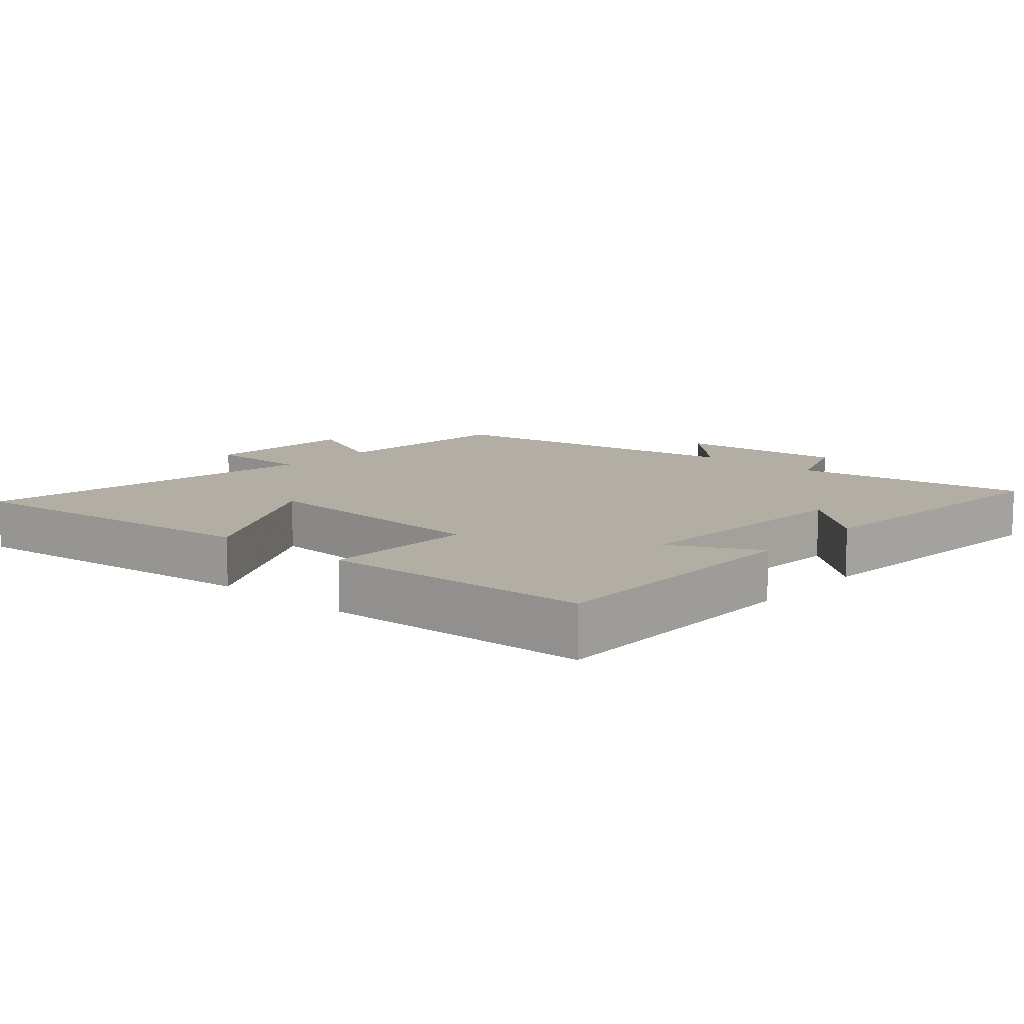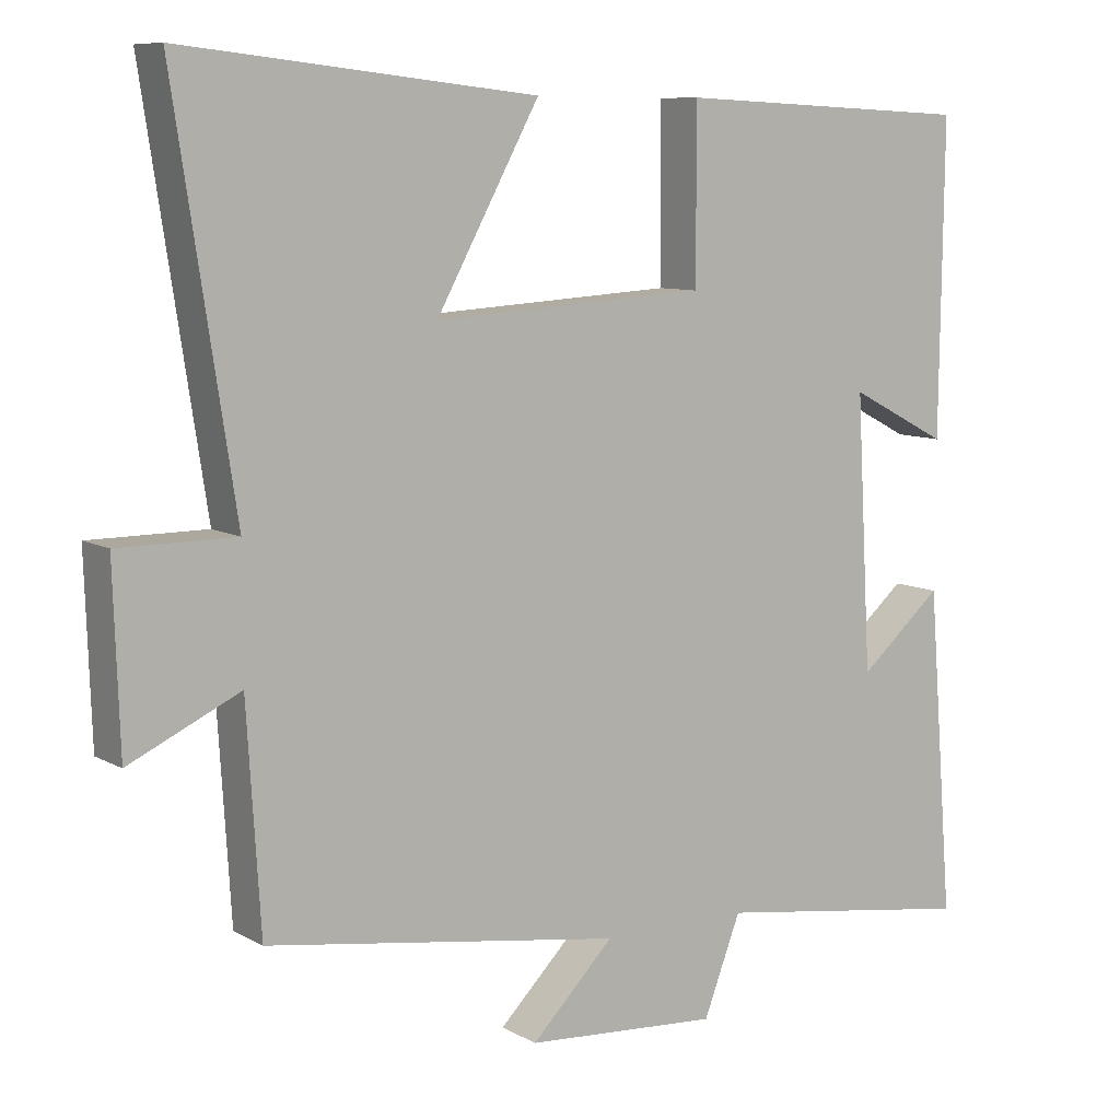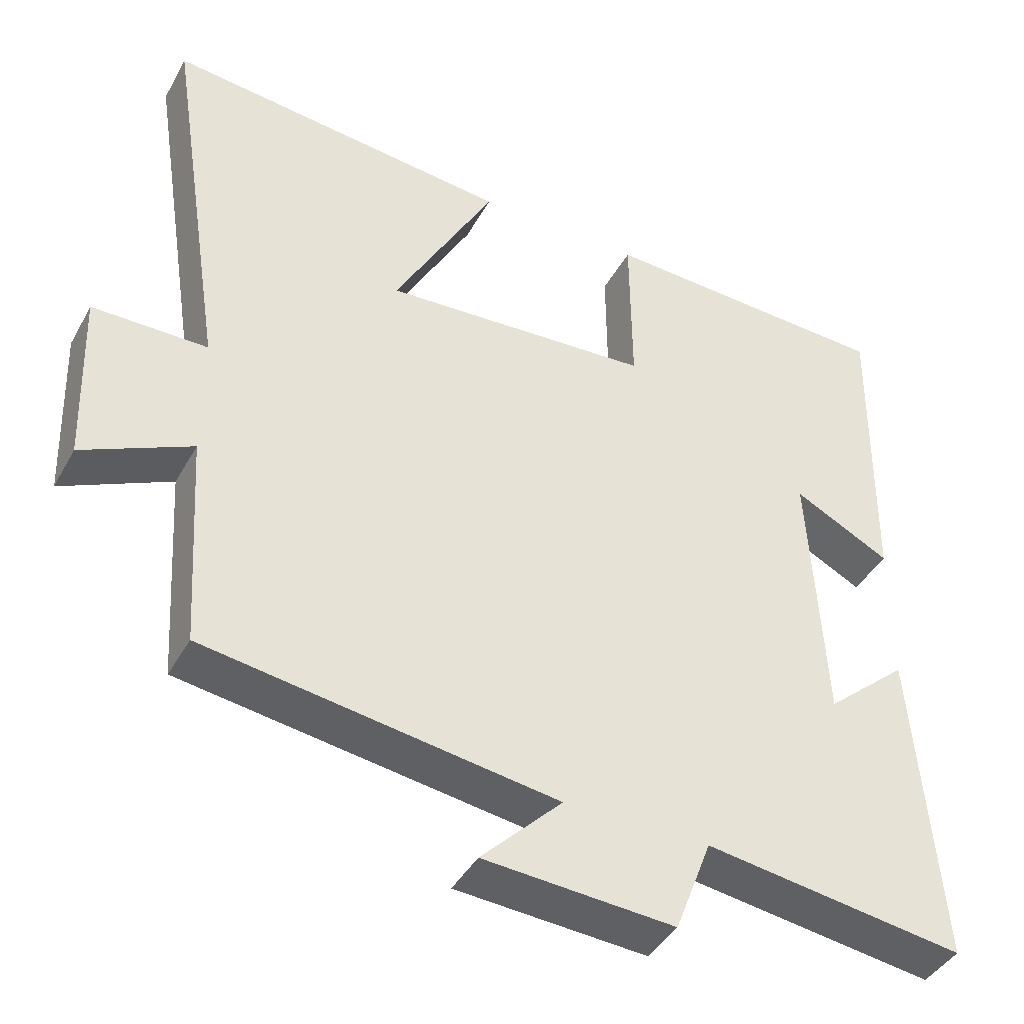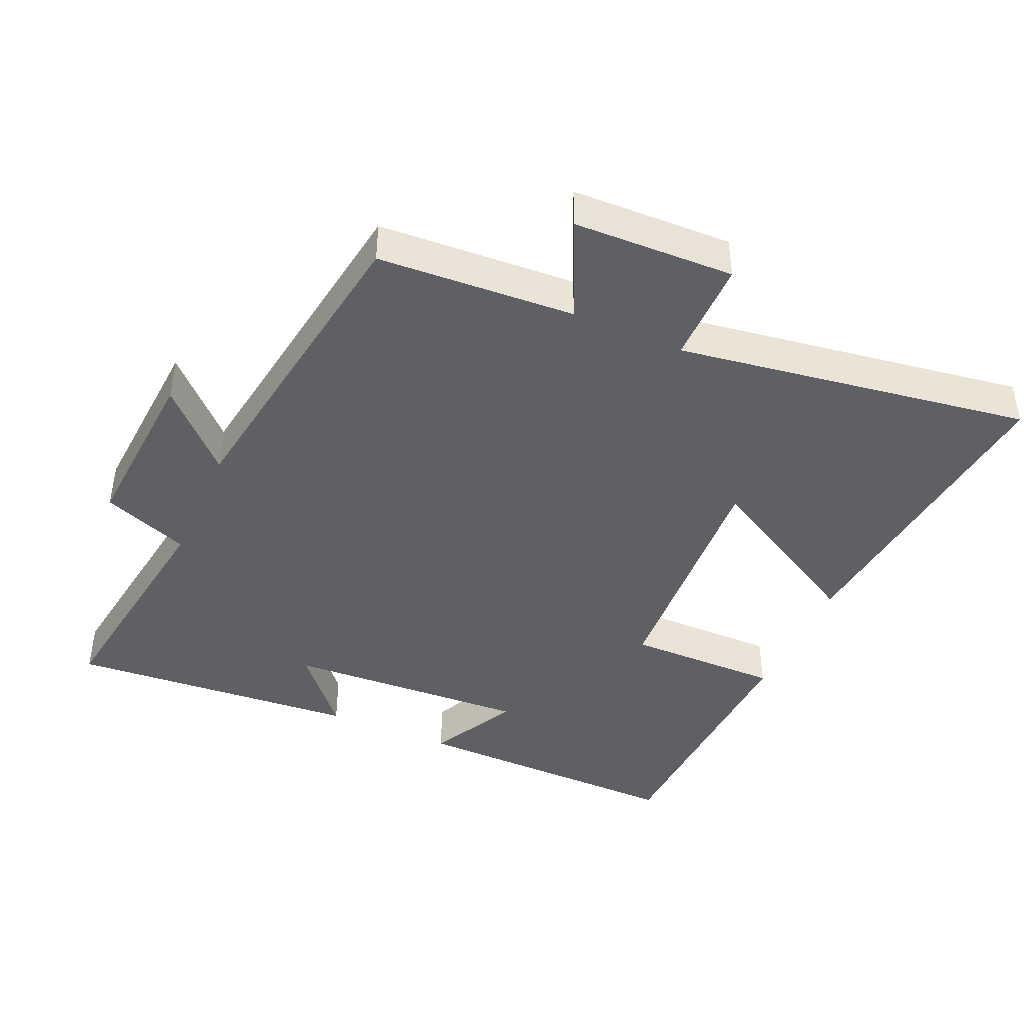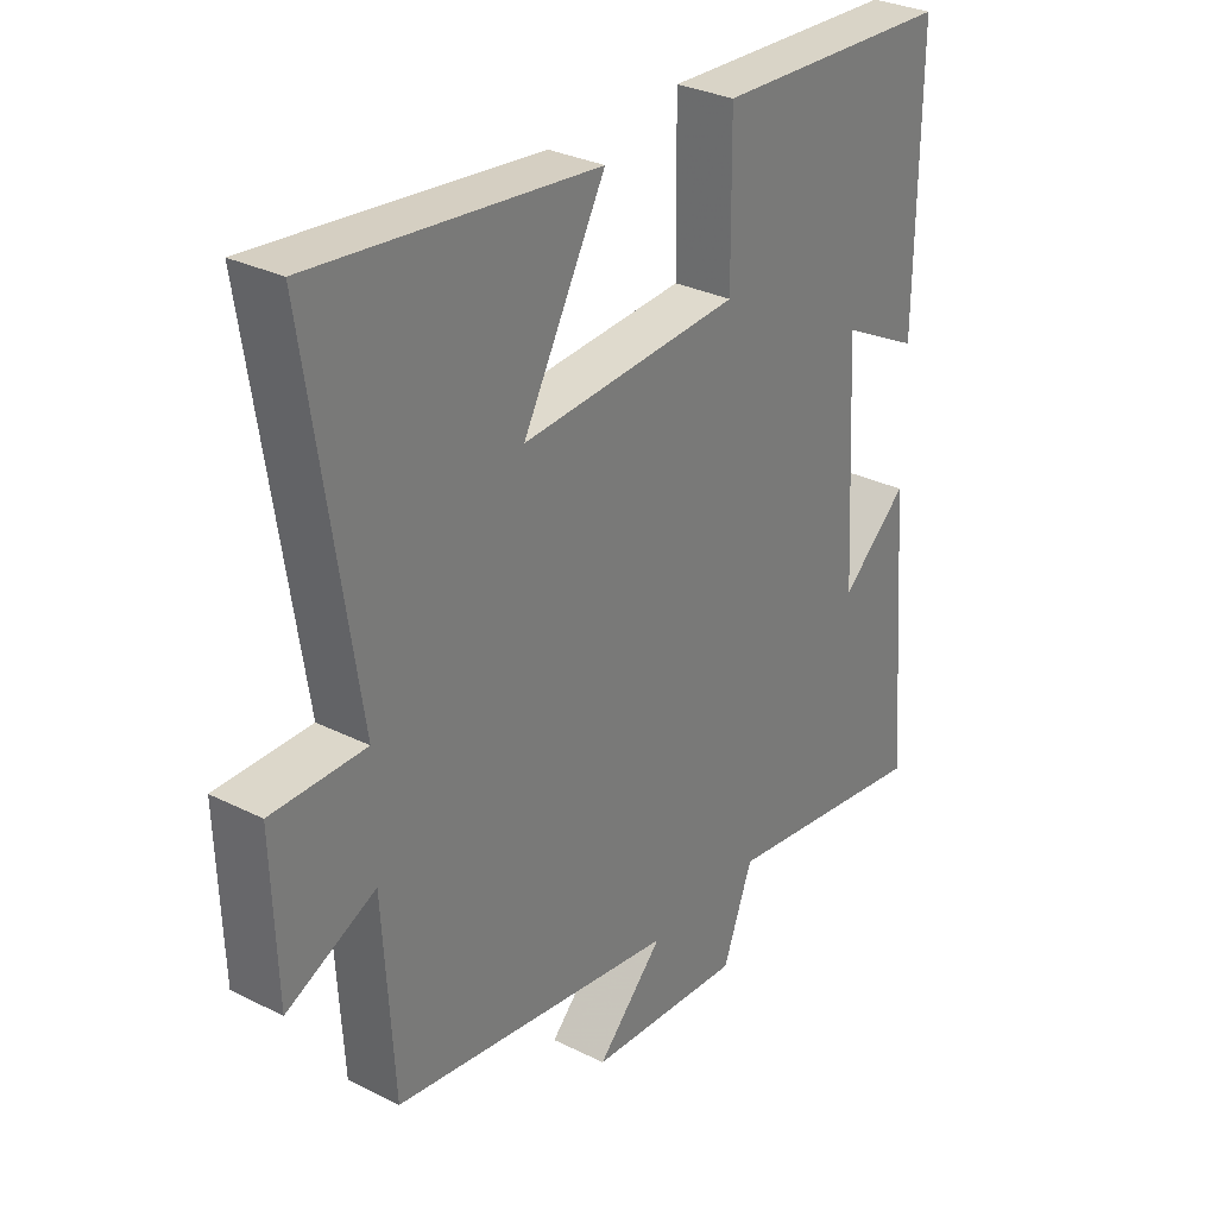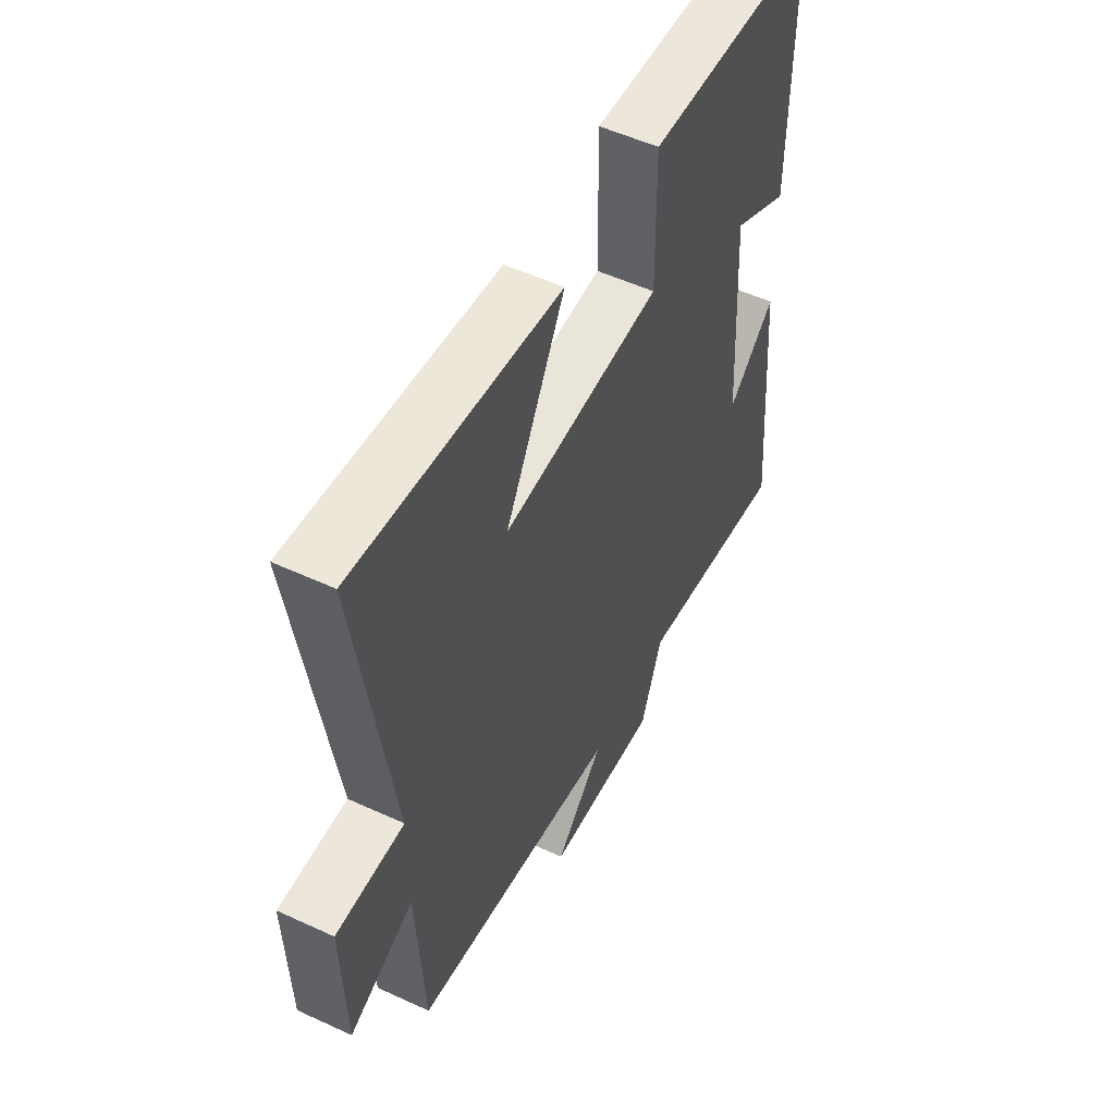
<metadata>
{"format":"obj","ext":"obj","renderer":"f3d","projection":"perspective","resolution":1024,"background":"white","views":[{"elev":10.9,"azim":41.4,"up":"+Y"},{"elev":8.7,"azim":-34.5,"up":"+Z"},{"elev":-41.7,"azim":-26.9,"up":"+Z"},{"elev":-43.1,"azim":-113.9,"up":"+Y"},{"elev":30.4,"azim":-54.1,"up":"+Z"},{"elev":52.9,"azim":-63.6,"up":"+Z"}]}
</metadata>
<code>
v 0.505 0.07 0.482
v 0.5 0.07 0.073
v 0.37 0.07 0.14
v 0.39 0.07 -0.218
v 0.5 0.07 -0.123
v 0.534 0.07 -0.551
v 0.185 0.07 -0.5
v 0.136 0.07 -0.628
v -0.12 0.07 -0.61
v -0.011 0.07 -0.5
v -0.482 0.07 -0.429
v -0.5 0.07 -0.139
v -0.646 0.07 -0.207
v -0.654 0.07 0.029
v -0.5 0.07 0.029
v -0.58 0.07 0.55
v -0.114 0.07 0.5
v -0.25 0.07 0.252
v 0.112 0.07 0.274
v 0.11 0.07 0.5
v 0.505 0 0.482
v 0.5 0 0.073
v 0.37 0 0.14
v 0.39 0 -0.218
v 0.5 0 -0.123
v 0.534 0 -0.551
v 0.185 0 -0.5
v 0.136 0 -0.628
v -0.12 0 -0.61
v -0.011 0 -0.5
v -0.482 0 -0.429
v -0.5 0 -0.139
v -0.646 0 -0.207
v -0.654 0 0.029
v -0.5 0 0.029
v -0.58 0 0.55
v -0.114 0 0.5
v -0.25 0 0.252
v 0.112 0 0.274
v 0.11 0 0.5
f 19 20 1 2
f 15 16 17 18
f 15 18 19
f 12 13 14 15
f 10 11 12 15
f 10 15 19
f 7 8 9 10
f 7 10 19
f 4 5 6 7
f 3 4 7 19
f 2 3 19
f 22 21 40 39
f 38 37 36 35
f 39 38 35
f 35 34 33 32
f 35 32 31 30
f 39 35 30
f 30 29 28 27
f 39 30 27
f 27 26 25 24
f 39 27 24 23
f 39 23 22
f 1 21 22 2
f 2 22 23 3
f 3 23 24 4
f 4 24 25 5
f 5 25 26 6
f 6 26 27 7
f 7 27 28 8
f 8 28 29 9
f 9 29 30 10
f 10 30 31 11
f 11 31 32 12
f 12 32 33 13
f 13 33 34 14
f 14 34 35 15
f 15 35 36 16
f 16 36 37 17
f 17 37 38 18
f 18 38 39 19
f 19 39 40 20
f 20 40 21 1

</code>
